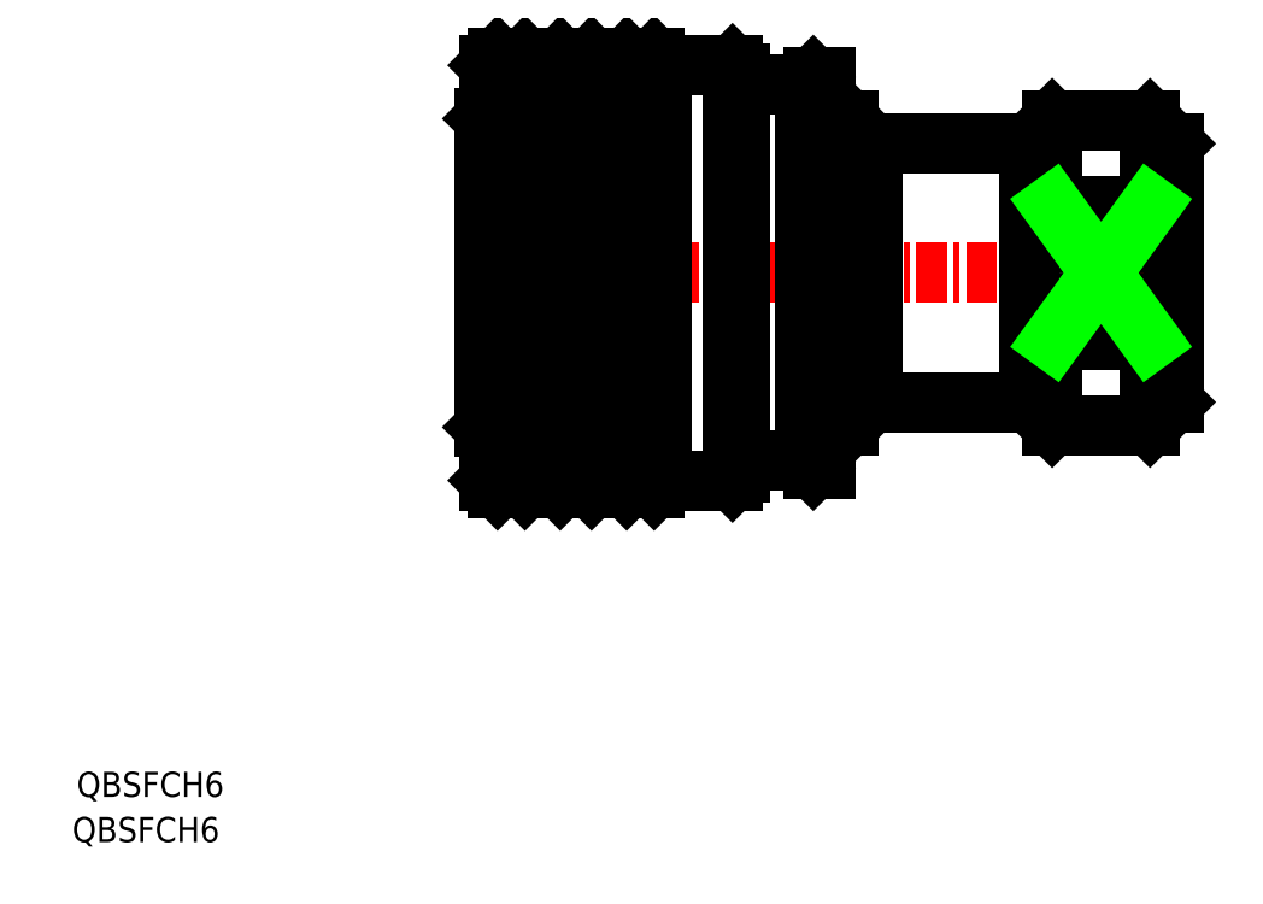
<metadata>
{"format":"dxf","ext":"dxf","renderer":"ezdxf+matplotlib","layout":"modelspace","background":"white","min_lineweight":24,"dpi":150}
</metadata>
<code>
0
SECTION
2
ENTITIES
0
LINE
8
CENTER
10
-84.46
20
0.9122
30
0
11
7.544
21
0.9122
31
0
0
LINE
8
0
10
-82.46
20
0.9122
30
0
11
-82.46
21
-18.79
31
0
0
LINE
8
0
10
-41.46
20
0.9122
30
0
11
-41.46
21
-23.09
31
0
0
LINE
8
0
10
5.544
20
0.9122
30
0
11
5.544
21
-15.59
31
0
0
LINE
8
0
10
-12.96
20
0.9122
30
0
11
-12.96
21
-15.59
31
0
0
LINE
8
0
10
-38.96
20
0.9122
30
0
11
-38.96
21
-24.09
31
0
0
LINE
8
0
10
-35.96
20
0.9122
30
0
11
-35.96
21
-18.59
31
0
0
LINE
8
0
10
-49.78
20
-23.09
30
0
11
-41.46
21
-23.09
31
0
0
LINE
8
0
10
-38.96
20
-24.09
30
0
11
-40.46
21
-24.09
31
0
0
LINE
8
0
10
-41.46
20
-23.09
30
0
11
-40.46
21
-24.09
31
0
0
LINE
8
0
10
-40.46
20
-24.09
30
0
11
-40.46
21
0.9122
31
0
0
LINE
8
0
10
-82.46
20
-18.79
30
0
11
-81.78
21
-19.46
31
0
0
LINE
8
0
10
-35.96
20
-18.59
30
0
11
-32.96
21
-15.59
31
0
0
LINE
8
0
10
-12.96
20
-15.59
30
0
11
-32.96
21
-15.59
31
0
0
LINE
8
0
10
-35.96
20
-18.59
30
0
11
-38.96
21
-18.59
31
0
0
LINE
8
0
10
-9.956
20
-18.59
30
0
11
2.544
21
-18.59
31
0
0
LINE
8
0
10
-12.96
20
-15.59
30
0
11
-9.956
21
-18.59
31
0
0
LINE
8
0
10
5.544
20
-15.59
30
0
11
2.544
21
-18.59
31
0
0
LINE
8
0
10
-32.96
20
-15.59
30
0
11
-32.96
21
0.9122
31
0
0
LINE
8
0
10
-9.956
20
-7.69
30
0
11
2.544
21
-7.69
31
0
0
LINE
8
0
10
2.544
20
-18.59
30
0
11
2.544
21
-7.69
31
0
0
LINE
8
0
10
-9.956
20
-18.59
30
0
11
-9.956
21
-7.69
31
0
0
ARC
8
0
10
-14.96
20
0.9122
30
0
40
19.5
50
333.8
51
360
0
ARC
8
0
10
7.544
20
0.9122
30
0
40
19.5
50
180
51
206.2
0
LINE
8
0
10
-49.78
20
24.91
30
0
11
-41.46
21
24.91
31
0
0
LINE
8
0
10
-38.96
20
25.91
30
0
11
-40.46
21
25.91
31
0
0
LINE
8
0
10
-41.46
20
24.91
30
0
11
-40.46
21
25.91
31
0
0
LINE
8
0
10
-82.46
20
20.61
30
0
11
-81.78
21
21.29
31
0
0
LINE
8
0
10
-35.96
20
20.41
30
0
11
-32.96
21
17.41
31
0
0
LINE
8
0
10
-12.96
20
17.41
30
0
11
-32.96
21
17.41
31
0
0
LINE
8
0
10
-35.96
20
20.41
30
0
11
-38.96
21
20.41
31
0
0
LINE
8
0
10
-9.956
20
20.41
30
0
11
2.544
21
20.41
31
0
0
LINE
8
0
10
-12.96
20
17.41
30
0
11
-9.956
21
20.41
31
0
0
LINE
8
0
10
5.544
20
17.41
30
0
11
2.544
21
20.41
31
0
0
LINE
8
0
10
-9.956
20
9.515
30
0
11
2.544
21
9.515
31
0
0
LINE
8
0
10
2.544
20
20.41
30
0
11
2.544
21
9.515
31
0
0
LINE
8
0
10
-9.956
20
20.41
30
0
11
-9.956
21
9.515
31
0
0
LINE
8
0
10
-82.46
20
0.9122
30
0
11
-82.46
21
20.61
31
0
0
LINE
8
0
10
-41.46
20
0.9122
30
0
11
-41.46
21
24.91
31
0
0
LINE
8
0
10
5.544
20
0.9122
30
0
11
5.544
21
17.41
31
0
0
LINE
8
0
10
-12.96
20
0.9122
30
0
11
-12.96
21
17.41
31
0
0
LINE
8
0
10
-38.96
20
0.9122
30
0
11
-38.96
21
25.91
31
0
0
LINE
8
0
10
-35.96
20
0.9122
30
0
11
-35.96
21
20.41
31
0
0
LINE
8
0
10
-40.46
20
25.91
30
0
11
-40.46
21
0.9122
31
0
0
LINE
8
0
10
-32.96
20
17.41
30
0
11
-32.96
21
0.9122
31
0
0
ARC
8
0
10
-14.96
20
0.9122
30
0
40
19.5
50
360
51
26.18
0
ARC
8
0
10
7.544
20
0.9122
30
0
40
19.5
50
153.8
51
180
0
LINE
8
0
10
-3.706
20
0.9122
30
0
11
-9.956
21
-7.69
31
0
0
LINE
8
0
10
2.544
20
-7.69
30
0
11
-3.706
21
0.9122
31
0
0
LINE
8
0
10
-3.706
20
0.9122
30
0
11
-9.956
21
9.515
31
0
0
LINE
8
0
10
2.544
20
9.515
30
0
11
-3.706
21
0.9122
31
0
0
LINE
8
0
10
-81.78
20
0.9122
30
0
11
-81.78
21
-25.59
31
0
0
LINE
8
0
10
-76.78
20
0.9122
30
0
11
-76.78
21
-26.09
31
0
0
LINE
8
0
10
-73.28
20
0.9122
30
0
11
-73.28
21
-26.09
31
0
0
LINE
8
0
10
-68.28
20
0.9122
30
0
11
-68.28
21
-26.09
31
0
0
LINE
8
0
10
-49.78
20
0.9122
30
0
11
-49.78
21
-24.59
31
0
0
LINE
8
0
10
-59.78
20
0.9122
30
0
11
-59.78
21
-25.59
31
0
0
LINE
8
0
10
-59.78
20
-25.59
30
0
11
-50.78
21
-25.59
31
0
0
LINE
8
0
10
-64.78
20
0.9122
30
0
11
-64.78
21
-26.09
31
0
0
LINE
8
0
10
-64.28
20
-26.59
30
0
11
-60.78
21
-26.59
31
0
0
LINE
8
0
10
-77.28
20
-26.59
30
0
11
-80.78
21
-26.59
31
0
0
LINE
8
0
10
-72.78
20
-26.59
30
0
11
-68.78
21
-26.59
31
0
0
LINE
8
0
10
-64.78
20
-26.09
30
0
11
-68.28
21
-26.09
31
0
0
LINE
8
0
10
-73.28
20
-26.09
30
0
11
-76.78
21
-26.09
31
0
0
LINE
8
0
10
-49.78
20
-24.59
30
0
11
-50.78
21
-25.59
31
0
0
LINE
8
0
10
-81.78
20
-25.59
30
0
11
-80.78
21
-26.59
31
0
0
LINE
8
0
10
-50.78
20
-25.59
30
0
11
-50.78
21
0.9122
31
0
0
LINE
8
0
10
-80.78
20
-26.59
30
0
11
-80.78
21
0.9122
31
0
0
LINE
8
0
10
-76.78
20
-26.09
30
0
11
-77.28
21
-26.59
31
0
0
LINE
8
0
10
-73.28
20
-26.09
30
0
11
-72.78
21
-26.59
31
0
0
LINE
8
0
10
-68.28
20
-26.09
30
0
11
-68.78
21
-26.59
31
0
0
LINE
8
0
10
-64.78
20
-26.09
30
0
11
-64.28
21
-26.59
31
0
0
LINE
8
0
10
-59.78
20
-25.59
30
0
11
-60.78
21
-26.59
31
0
0
LINE
8
0
10
-60.78
20
-26.59
30
0
11
-60.78
21
0.9122
31
0
0
LINE
8
0
10
-64.28
20
-26.59
30
0
11
-64.28
21
0.9122
31
0
0
LINE
8
0
10
-68.78
20
-26.59
30
0
11
-68.78
21
0.9122
31
0
0
LINE
8
0
10
-72.78
20
-26.59
30
0
11
-72.78
21
0.9122
31
0
0
LINE
8
0
10
-77.28
20
-26.59
30
0
11
-77.28
21
0.9122
31
0
0
LINE
8
0
10
-59.78
20
27.41
30
0
11
-50.78
21
27.41
31
0
0
LINE
8
0
10
-64.28
20
28.41
30
0
11
-60.78
21
28.41
31
0
0
LINE
8
0
10
-77.28
20
28.41
30
0
11
-80.78
21
28.41
31
0
0
LINE
8
0
10
-72.78
20
28.41
30
0
11
-68.78
21
28.41
31
0
0
LINE
8
0
10
-64.78
20
27.91
30
0
11
-68.28
21
27.91
31
0
0
LINE
8
0
10
-73.28
20
27.91
30
0
11
-76.78
21
27.91
31
0
0
LINE
8
0
10
-49.78
20
26.41
30
0
11
-50.78
21
27.41
31
0
0
LINE
8
0
10
-81.78
20
27.41
30
0
11
-80.78
21
28.41
31
0
0
LINE
8
0
10
-76.78
20
27.91
30
0
11
-77.28
21
28.41
31
0
0
LINE
8
0
10
-73.28
20
27.91
30
0
11
-72.78
21
28.41
31
0
0
LINE
8
0
10
-68.28
20
27.91
30
0
11
-68.78
21
28.41
31
0
0
LINE
8
0
10
-64.78
20
27.91
30
0
11
-64.28
21
28.41
31
0
0
LINE
8
0
10
-59.78
20
27.41
30
0
11
-60.78
21
28.41
31
0
0
LINE
8
0
10
-81.78
20
0.9122
30
0
11
-81.78
21
27.41
31
0
0
LINE
8
0
10
-76.78
20
0.9122
30
0
11
-76.78
21
27.91
31
0
0
LINE
8
0
10
-73.28
20
0.9122
30
0
11
-73.28
21
27.91
31
0
0
LINE
8
0
10
-68.28
20
0.9122
30
0
11
-68.28
21
27.91
31
0
0
LINE
8
0
10
-49.78
20
0.9122
30
0
11
-49.78
21
26.41
31
0
0
LINE
8
0
10
-59.78
20
0.9122
30
0
11
-59.78
21
27.41
31
0
0
LINE
8
0
10
-64.78
20
0.9122
30
0
11
-64.78
21
27.91
31
0
0
LINE
8
0
10
-50.78
20
27.41
30
0
11
-50.78
21
0.9122
31
0
0
LINE
8
0
10
-80.78
20
28.41
30
0
11
-80.78
21
0.9122
31
0
0
LINE
8
0
10
-60.78
20
28.41
30
0
11
-60.78
21
0.9122
31
0
0
LINE
8
0
10
-64.28
20
28.41
30
0
11
-64.28
21
0.9122
31
0
0
LINE
8
0
10
-68.78
20
28.41
30
0
11
-68.78
21
0.9122
31
0
0
LINE
8
0
10
-72.78
20
28.41
30
0
11
-72.78
21
0.9122
31
0
0
LINE
8
0
10
-77.28
20
28.41
30
0
11
-77.28
21
0.9122
31
0
0
TEXT
8
0
10
-134.5
20
-65.99
30
0
40
3.2
1
QBSFCH6
0
TEXT
8
0
10
-135.1
20
-71.76
30
0
40
3.2
1
QBSFCH6
0
VIEWPORT
8
0
10
-0.309
20
0
30
0
40
586.9
41
415.5
68
     1
69
     1
0
ENDSEC
0
EOF

</code>
